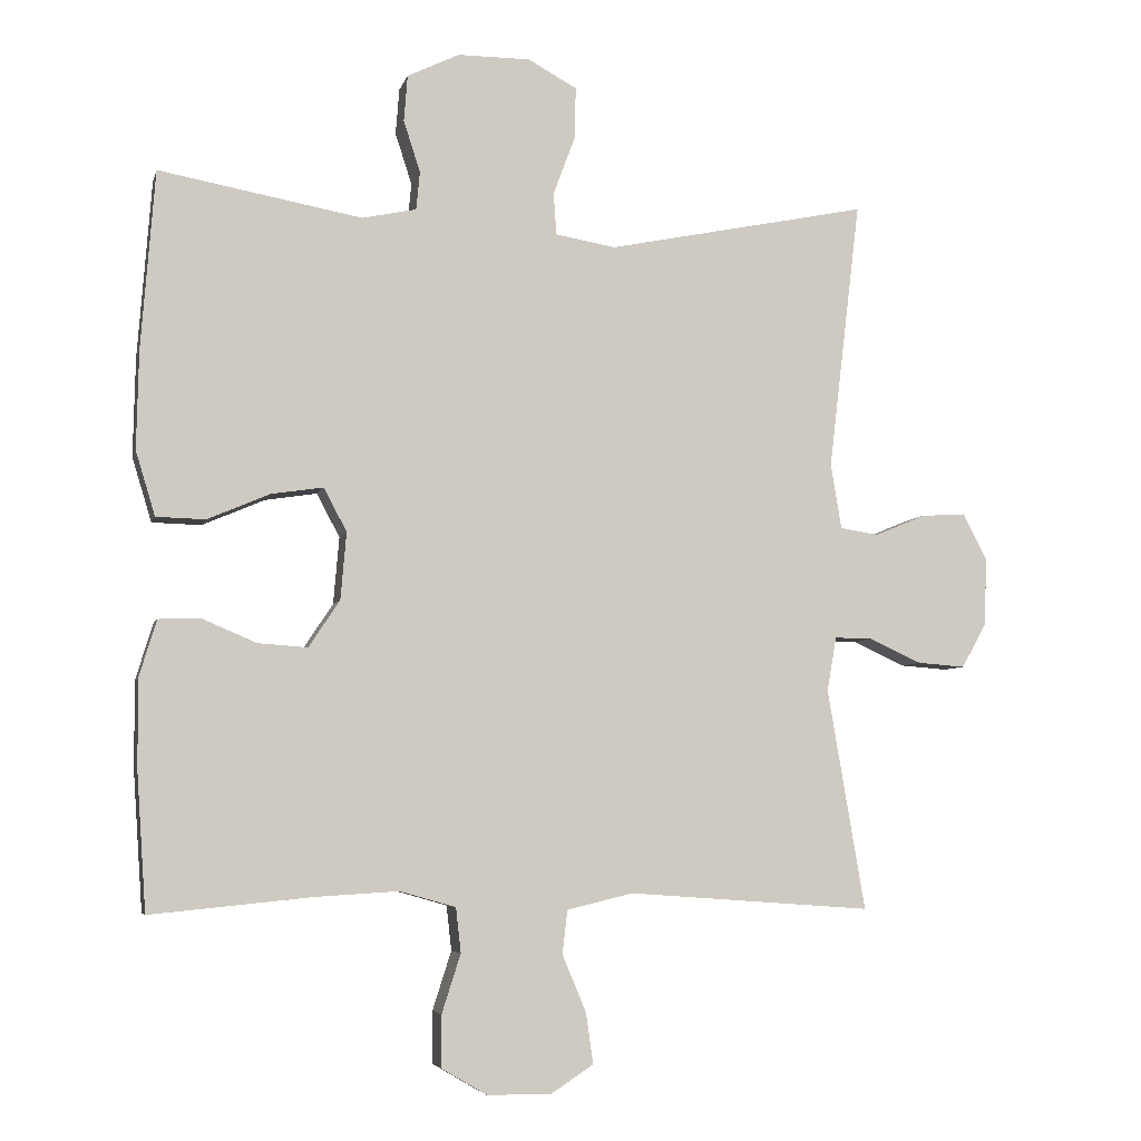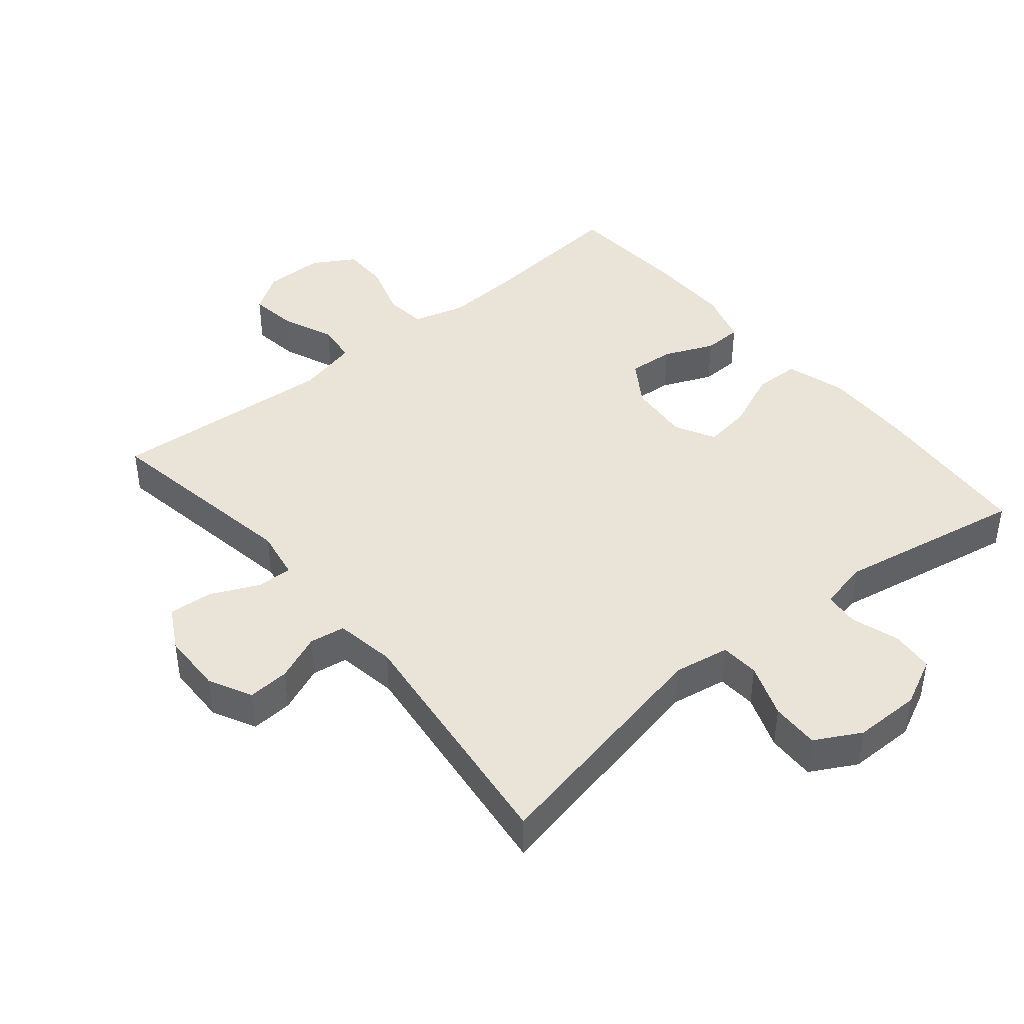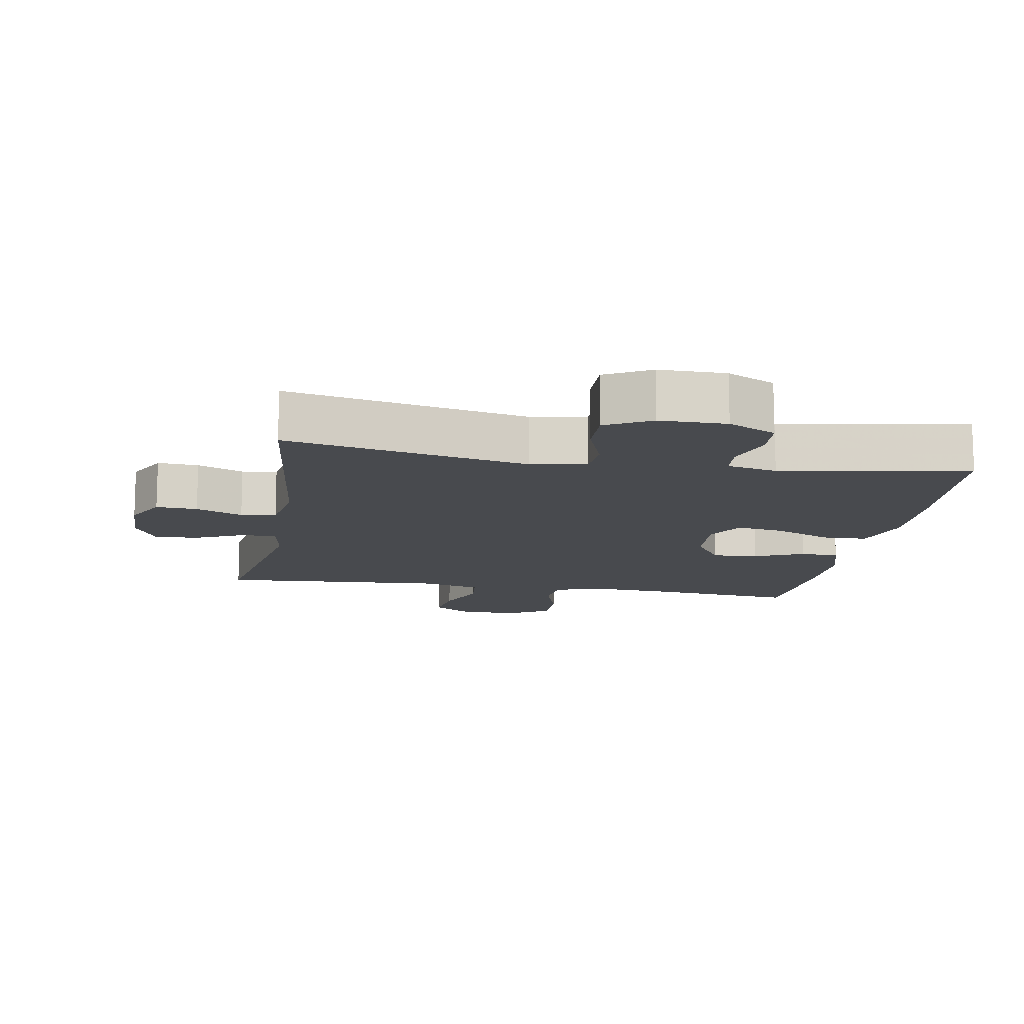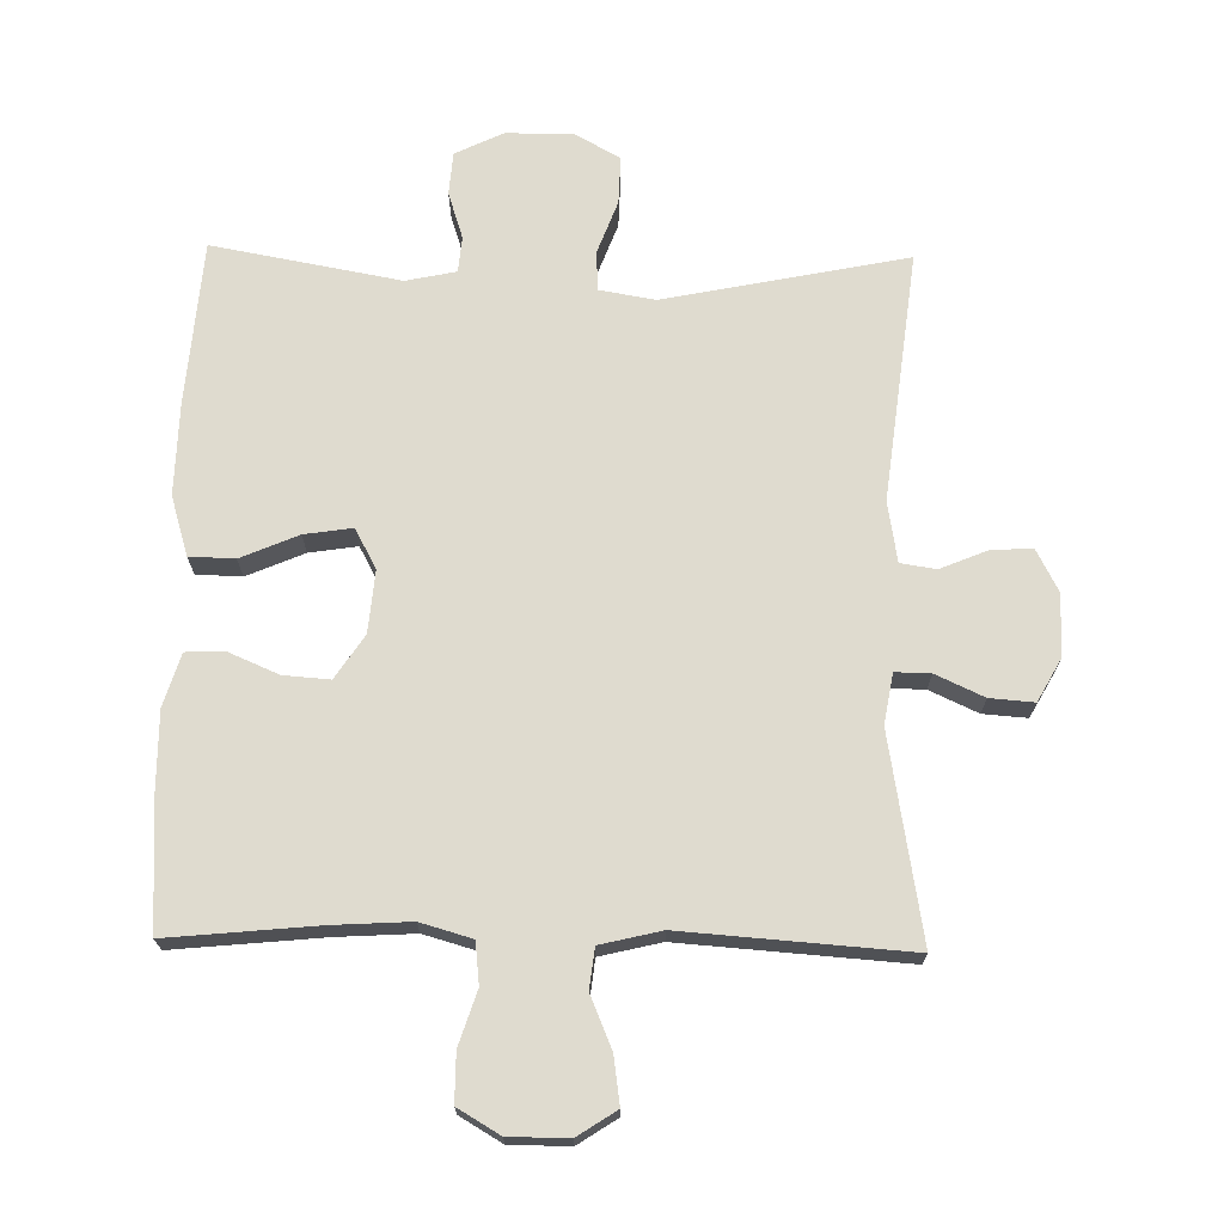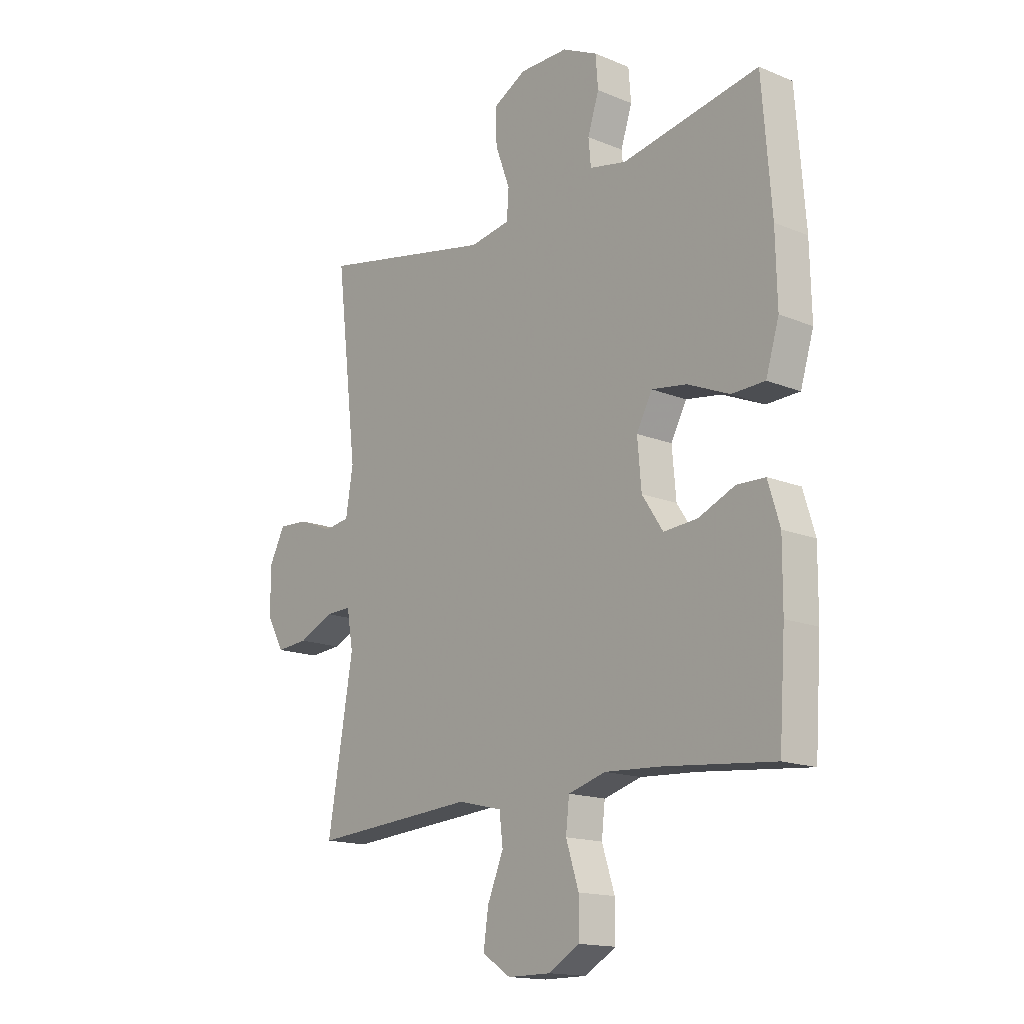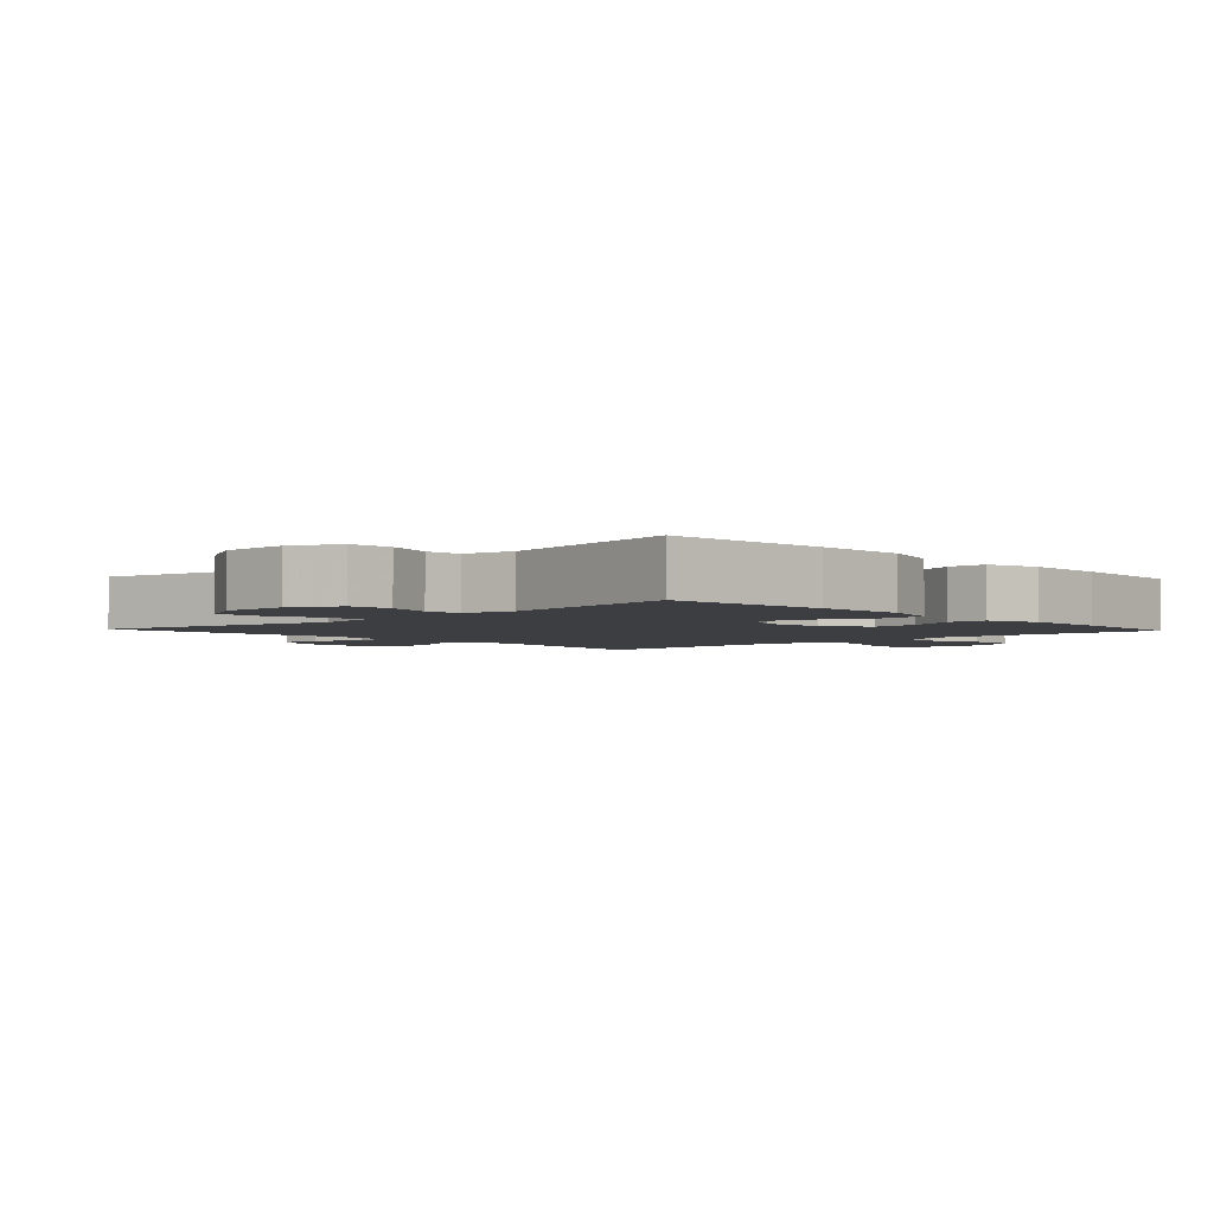
<metadata>
{"format":"obj","ext":"obj","renderer":"f3d","projection":"perspective","resolution":1024,"background":"white","views":[{"elev":-5.4,"azim":166.8,"up":"+Z"},{"elev":42.8,"azim":-39.6,"up":"+Y"},{"elev":-12.9,"azim":-9.9,"up":"+Y"},{"elev":70.4,"azim":-178.9,"up":"+Y"},{"elev":-15.8,"azim":49.5,"up":"+Z"},{"elev":-3.1,"azim":43.2,"up":"+Y"}]}
</metadata>
<code>
v 0.5 0.07 0.5
v 0.519 0.07 0.254
v 0.522 0.07 0.117
v 0.495 0.07 0.028
v 0.427 0.07 0.026
v 0.341 0.07 0.063
v 0.269 0.07 0.074
v 0.237 0.07 0.014
v 0.245 0.07 -0.079
v 0.288 0.07 -0.144
v 0.357 0.07 -0.139
v 0.432 0.07 -0.107
v 0.49 0.07 -0.109
v 0.514 0.07 -0.188
v 0.513 0.07 -0.311
v 0.5 0.07 -0.5
v 0.277 0.07 -0.478
v 0.161 0.07 -0.471
v 0.084 0.07 -0.493
v 0.077 0.07 -0.555
v 0.103 0.07 -0.636
v 0.103 0.07 -0.708
v 0.04 0.07 -0.745
v -0.049 0.07 -0.745
v -0.107 0.07 -0.707
v -0.097 0.07 -0.637
v -0.064 0.07 -0.558
v -0.071 0.07 -0.498
v -0.162 0.07 -0.476
v -0.5 0.07 -0.5
v -0.448 0.07 -0.194
v -0.461 0.07 -0.119
v -0.514 0.07 -0.12
v -0.586 0.07 -0.153
v -0.652 0.07 -0.158
v -0.687 0.07 -0.095
v -0.689 0.07 -0.002
v -0.656 0.07 0.062
v -0.594 0.07 0.058
v -0.524 0.07 0.029
v -0.471 0.07 0.037
v -0.456 0.07 0.128
v -0.5 0.07 0.5
v -0.138 0.07 0.426
v -0.055 0.07 0.44
v -0.051 0.07 0.498
v -0.081 0.07 0.579
v -0.083 0.07 0.651
v -0.015 0.07 0.688
v 0.085 0.07 0.688
v 0.157 0.07 0.653
v 0.162 0.07 0.589
v 0.139 0.07 0.518
v 0.144 0.07 0.465
v 0.219 0.07 0.449
v 0.5 0 0.5
v 0.519 0 0.254
v 0.522 0 0.117
v 0.495 0 0.028
v 0.427 0 0.026
v 0.341 0 0.063
v 0.269 0 0.074
v 0.237 0 0.014
v 0.245 0 -0.079
v 0.288 0 -0.144
v 0.357 0 -0.139
v 0.432 0 -0.107
v 0.49 0 -0.109
v 0.514 0 -0.188
v 0.513 0 -0.311
v 0.5 0 -0.5
v 0.277 0 -0.478
v 0.161 0 -0.471
v 0.084 0 -0.493
v 0.077 0 -0.555
v 0.103 0 -0.636
v 0.103 0 -0.708
v 0.04 0 -0.745
v -0.049 0 -0.745
v -0.107 0 -0.707
v -0.097 0 -0.637
v -0.064 0 -0.558
v -0.071 0 -0.498
v -0.162 0 -0.476
v -0.5 0 -0.5
v -0.448 0 -0.194
v -0.461 0 -0.119
v -0.514 0 -0.12
v -0.586 0 -0.153
v -0.652 0 -0.158
v -0.687 0 -0.095
v -0.689 0 -0.002
v -0.656 0 0.062
v -0.594 0 0.058
v -0.524 0 0.029
v -0.471 0 0.037
v -0.456 0 0.128
v -0.5 0 0.5
v -0.138 0 0.426
v -0.055 0 0.44
v -0.051 0 0.498
v -0.081 0 0.579
v -0.083 0 0.651
v -0.015 0 0.688
v 0.085 0 0.688
v 0.157 0 0.653
v 0.162 0 0.589
v 0.139 0 0.518
v 0.144 0 0.465
v 0.219 0 0.449
f 51 52 53
f 50 51 53
f 49 50 53
f 48 49 53
f 47 48 53
f 46 47 53
f 45 46 53 54
f 44 45 54 55
f 42 43 44
f 41 42 44 55
f 38 39 40
f 37 38 40
f 36 37 40
f 35 36 40
f 34 35 40
f 33 34 40
f 32 33 40 41
f 55 1 2
f 41 55 2
f 32 41 2
f 31 32 2
f 25 26 27
f 24 25 27
f 23 24 27
f 22 23 27
f 21 22 27
f 20 21 27
f 19 20 27 28
f 18 19 28 29
f 15 16 17
f 14 15 17
f 13 14 17
f 12 13 17
f 11 12 17
f 10 11 17 18
f 9 10 18 29
f 4 5 6
f 3 4 6
f 2 3 6
f 2 6 7
f 31 2 7
f 29 30 31
f 9 29 31
f 8 9 31
f 7 8 31
f 108 107 106
f 108 106 105
f 108 105 104
f 108 104 103
f 108 103 102
f 108 102 101
f 109 108 101 100
f 110 109 100 99
f 99 98 97
f 110 99 97 96
f 95 94 93
f 95 93 92
f 95 92 91
f 95 91 90
f 95 90 89
f 95 89 88
f 96 95 88 87
f 57 56 110
f 57 110 96
f 57 96 87
f 57 87 86
f 82 81 80
f 82 80 79
f 82 79 78
f 82 78 77
f 82 77 76
f 82 76 75
f 83 82 75 74
f 84 83 74 73
f 72 71 70
f 72 70 69
f 72 69 68
f 72 68 67
f 72 67 66
f 73 72 66 65
f 84 73 65 64
f 61 60 59
f 61 59 58
f 61 58 57
f 62 61 57
f 62 57 86
f 86 85 84
f 86 84 64
f 86 64 63
f 86 63 62
f 1 56 57 2
f 2 57 58 3
f 3 58 59 4
f 4 59 60 5
f 5 60 61 6
f 6 61 62 7
f 7 62 63 8
f 8 63 64 9
f 9 64 65 10
f 10 65 66 11
f 11 66 67 12
f 12 67 68 13
f 13 68 69 14
f 14 69 70 15
f 15 70 71 16
f 16 71 72 17
f 17 72 73 18
f 18 73 74 19
f 19 74 75 20
f 20 75 76 21
f 21 76 77 22
f 22 77 78 23
f 23 78 79 24
f 24 79 80 25
f 25 80 81 26
f 26 81 82 27
f 27 82 83 28
f 28 83 84 29
f 29 84 85 30
f 30 85 86 31
f 31 86 87 32
f 32 87 88 33
f 33 88 89 34
f 34 89 90 35
f 35 90 91 36
f 36 91 92 37
f 37 92 93 38
f 38 93 94 39
f 39 94 95 40
f 40 95 96 41
f 41 96 97 42
f 42 97 98 43
f 43 98 99 44
f 44 99 100 45
f 45 100 101 46
f 46 101 102 47
f 47 102 103 48
f 48 103 104 49
f 49 104 105 50
f 50 105 106 51
f 51 106 107 52
f 52 107 108 53
f 53 108 109 54
f 54 109 110 55
f 55 110 56 1

</code>
